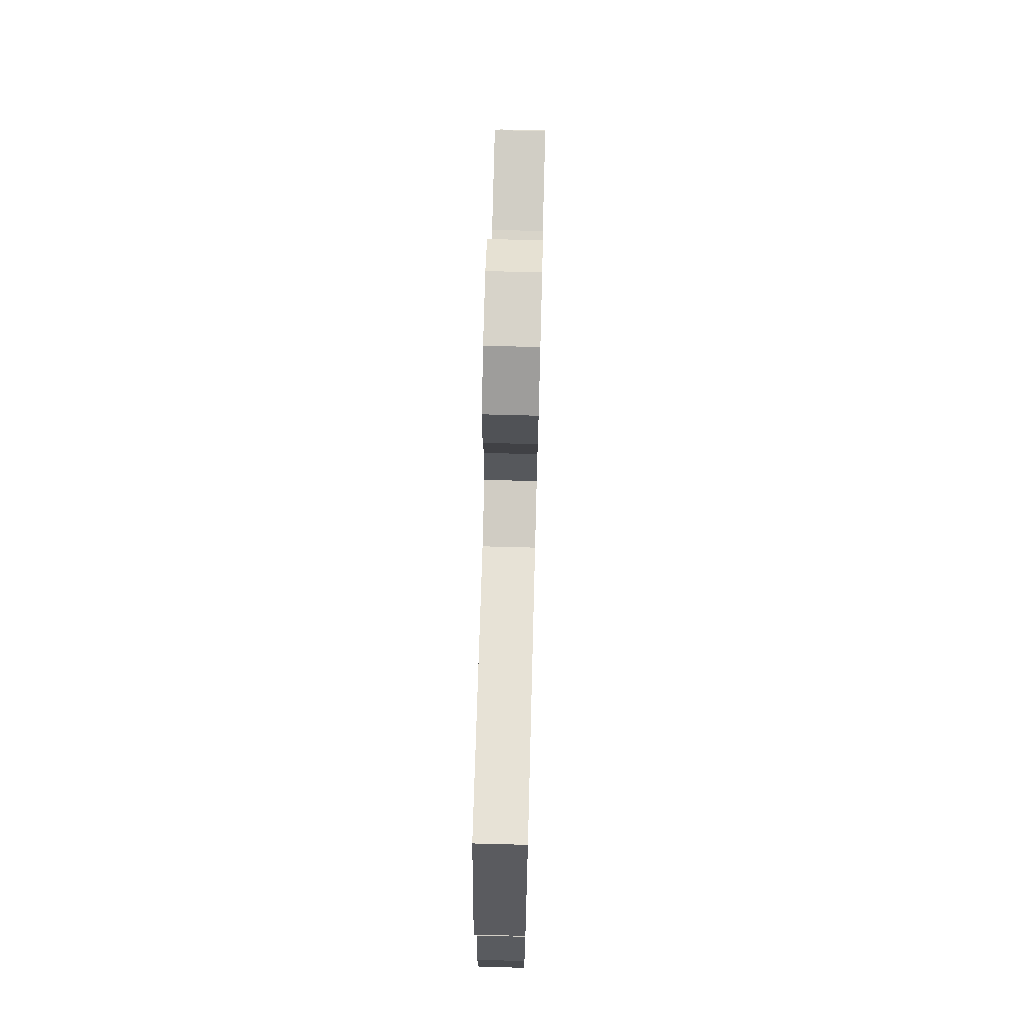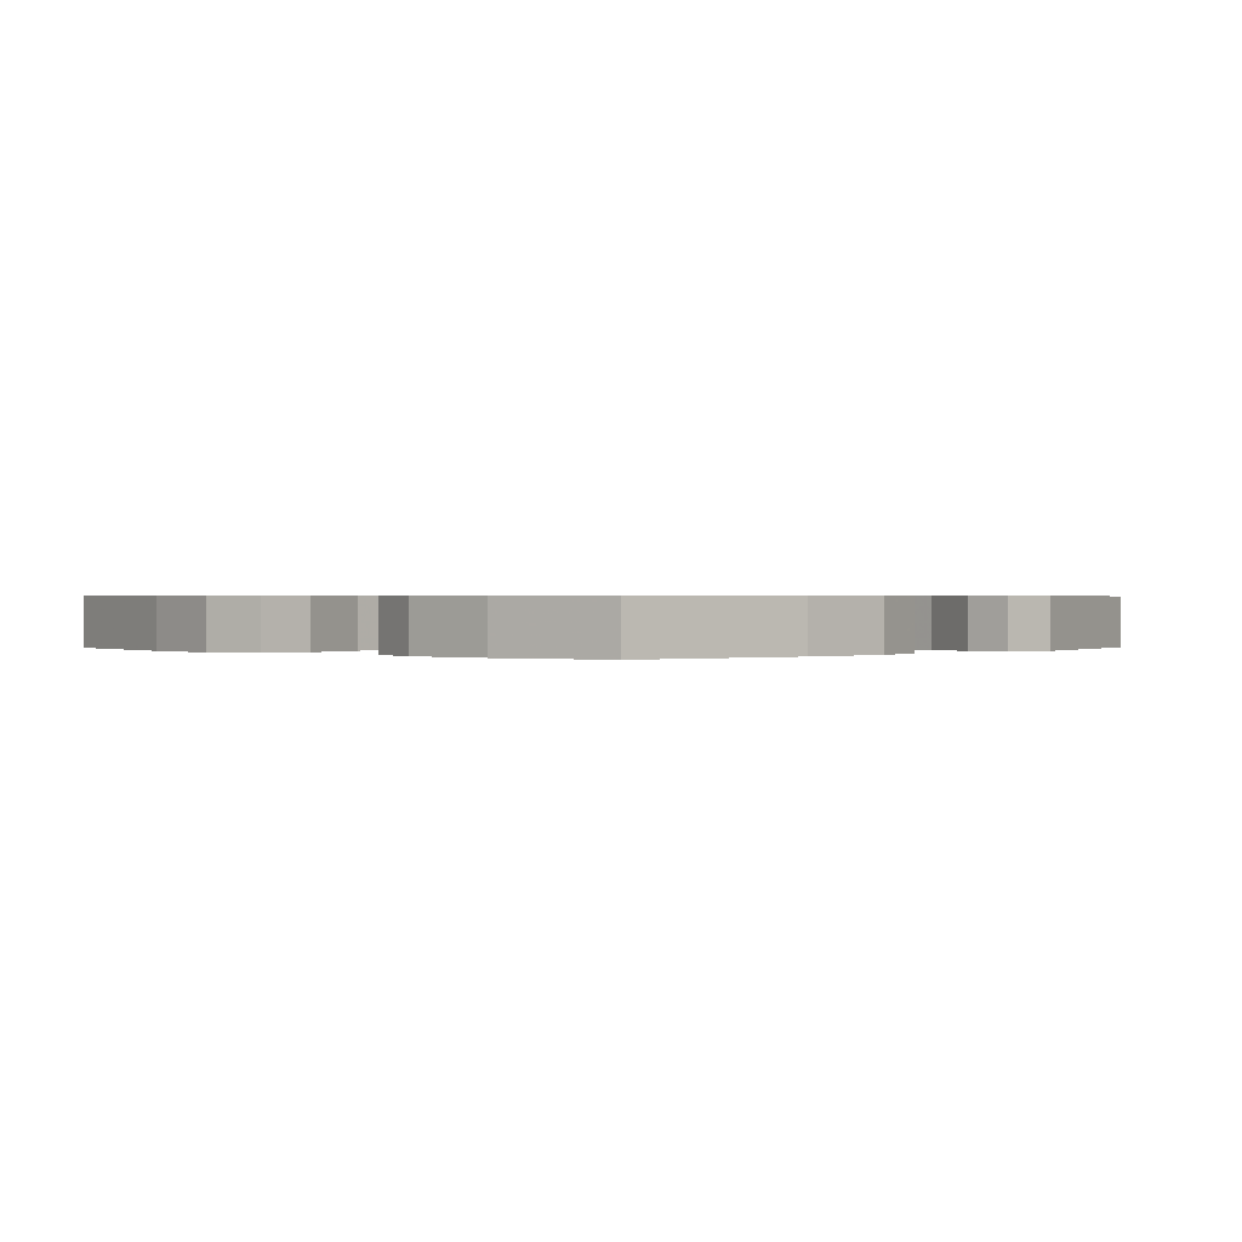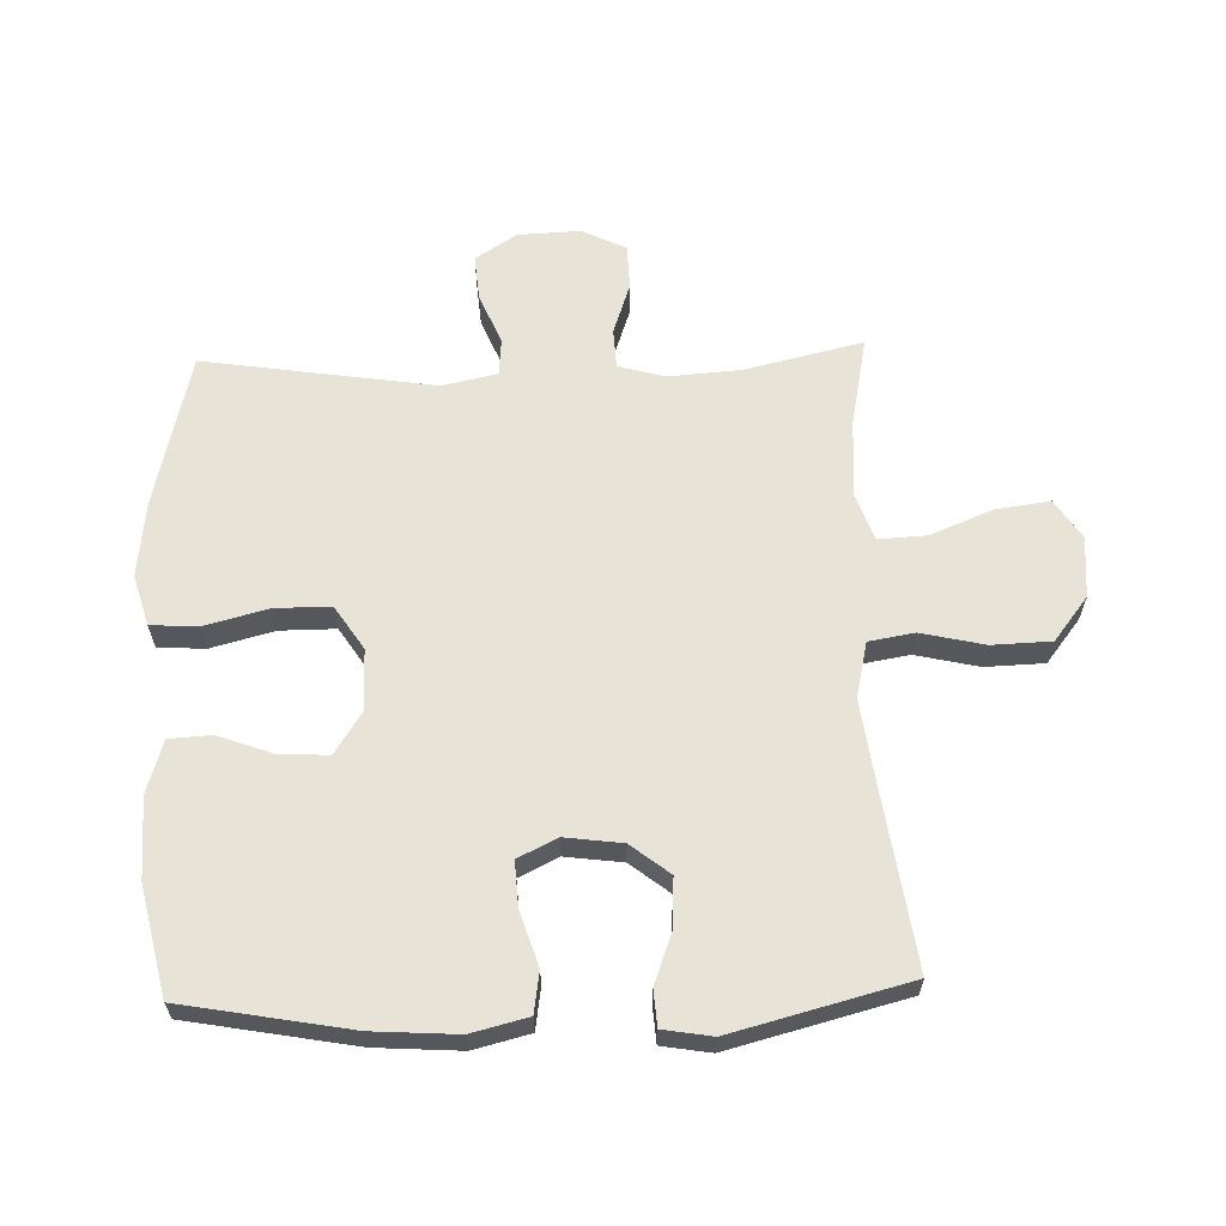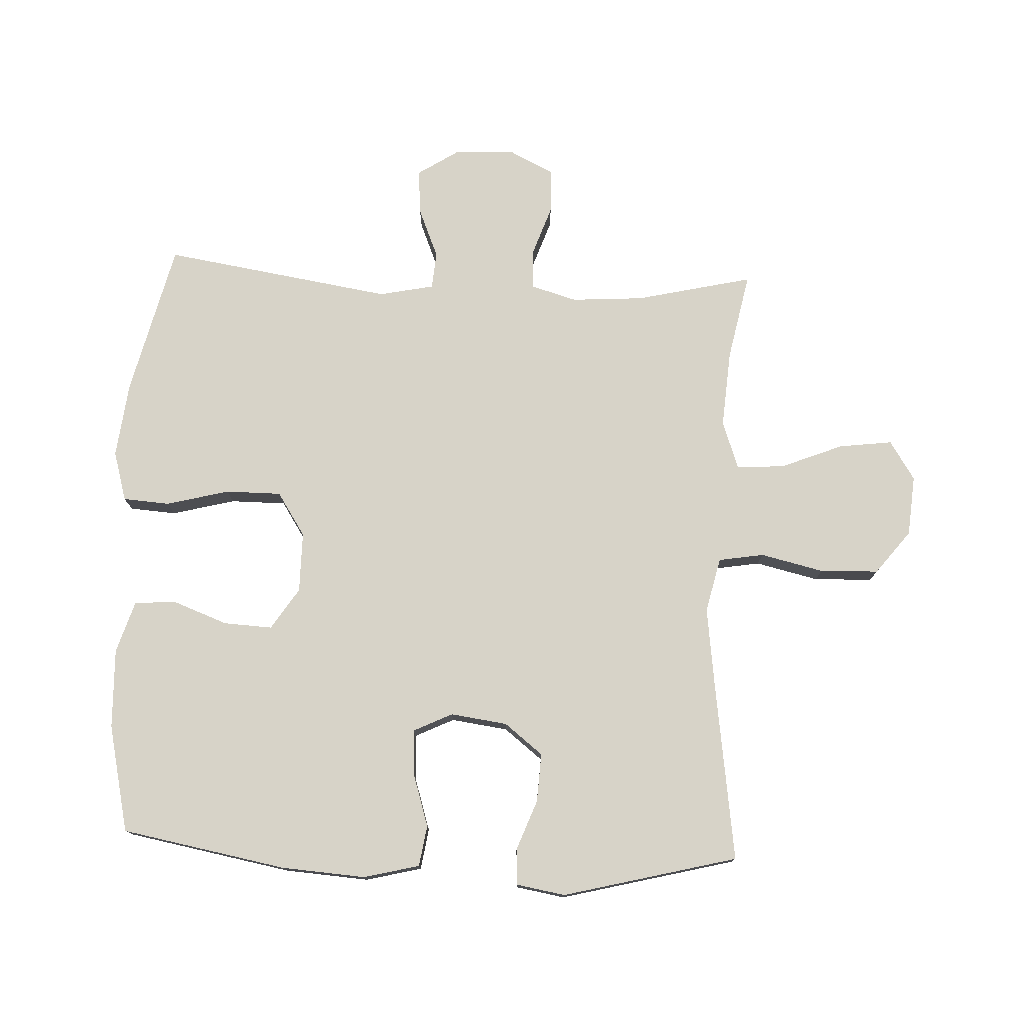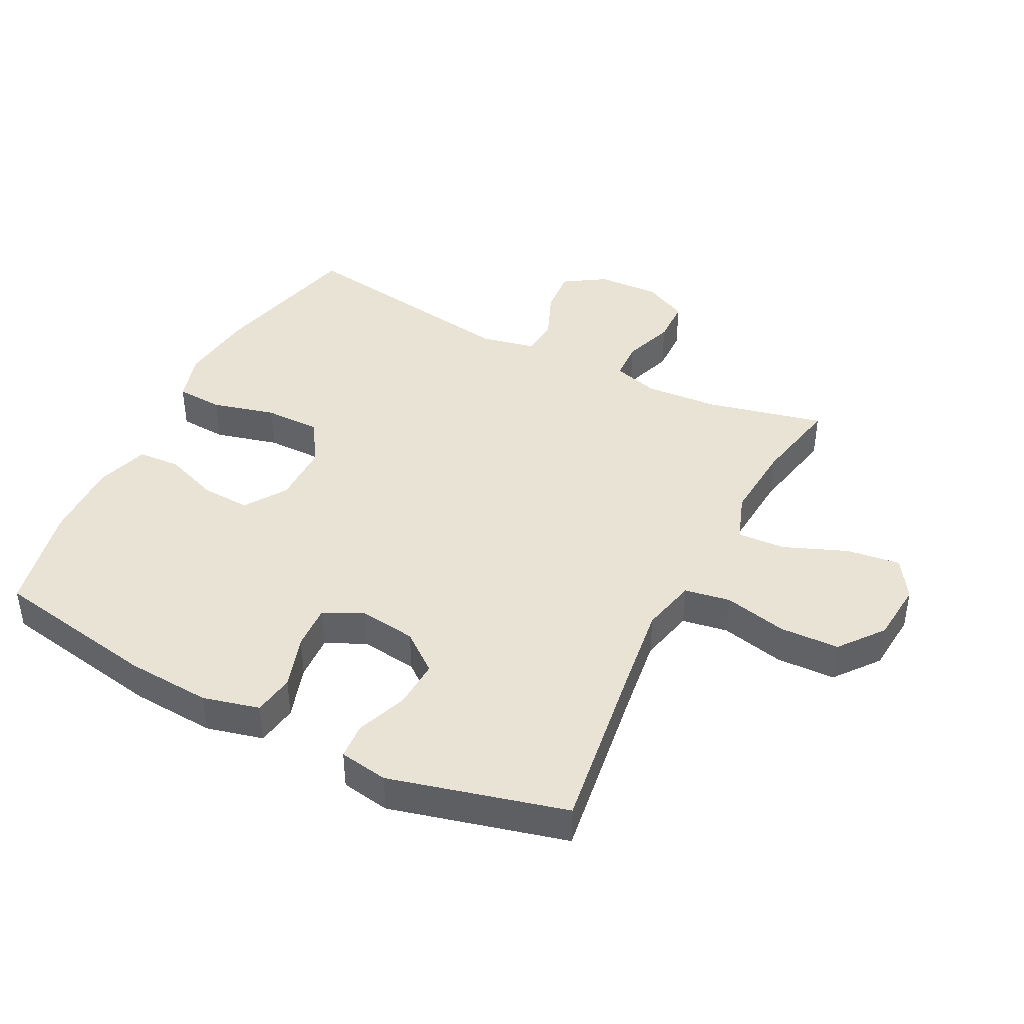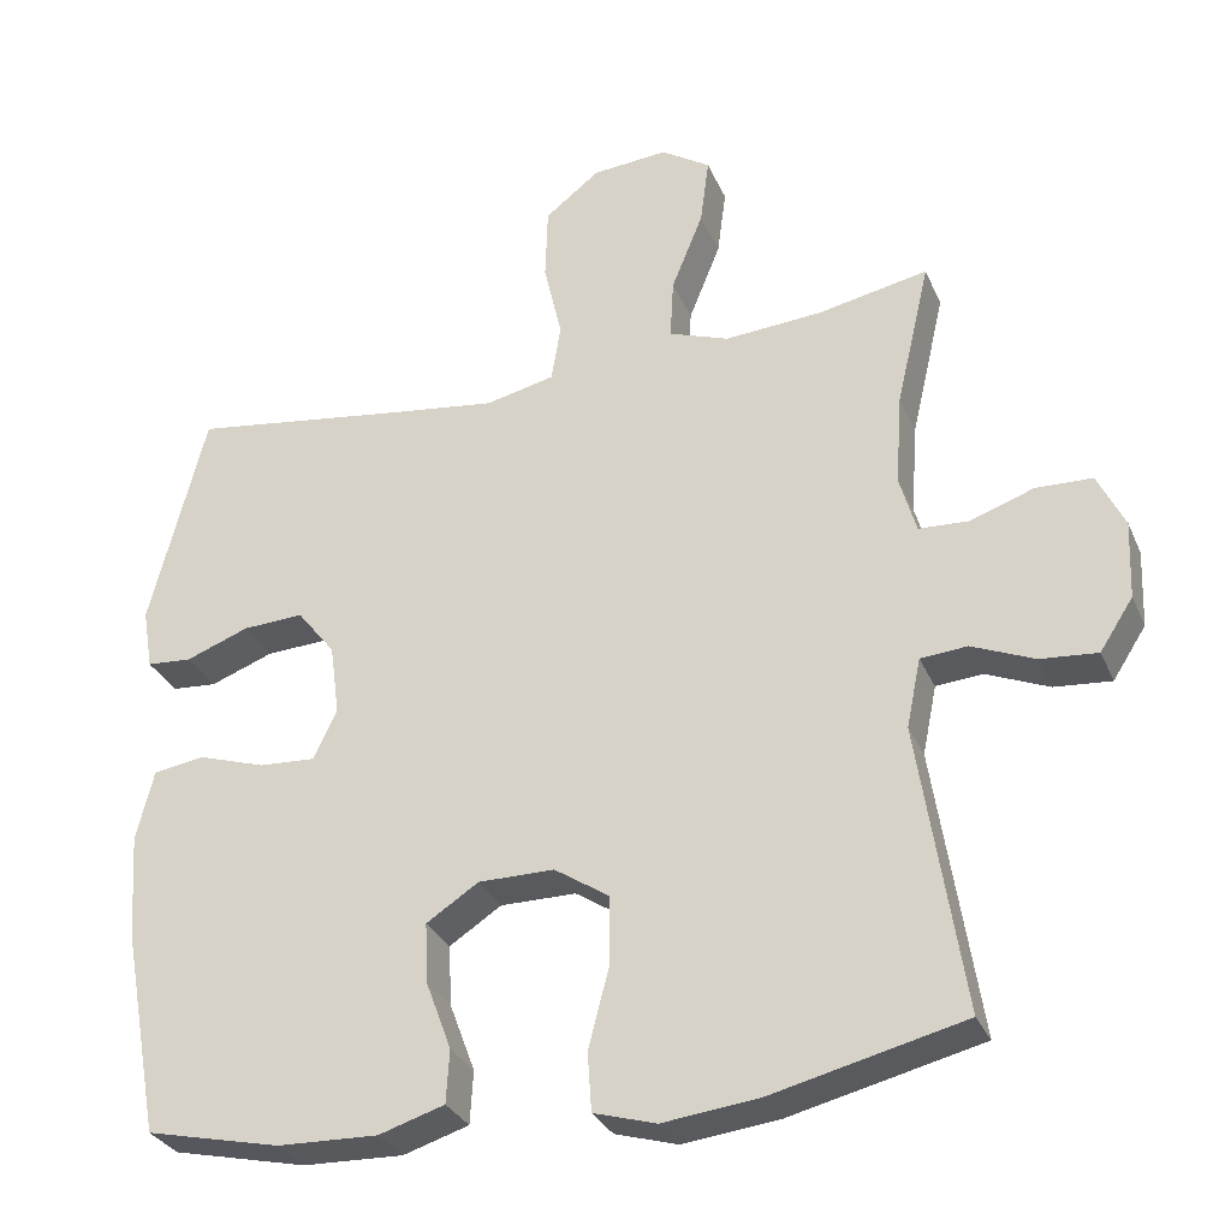
<metadata>
{"format":"obj","ext":"obj","renderer":"f3d","projection":"perspective","resolution":1024,"background":"white","views":[{"elev":71.3,"azim":-88.5,"up":"+Z"},{"elev":0.5,"azim":-136.7,"up":"+Y"},{"elev":62.6,"azim":-91.9,"up":"+Y"},{"elev":76.7,"azim":-87.4,"up":"+Y"},{"elev":42.2,"azim":-63.0,"up":"+Y"},{"elev":-30.5,"azim":20.5,"up":"+Z"}]}
</metadata>
<code>
v 0.5 0.07 -0.5
v 0.257 0.07 -0.559
v 0.137 0.07 -0.573
v 0.058 0.07 -0.55
v 0.053 0.07 -0.476
v 0.079 0.07 -0.376
v 0.079 0.07 -0.288
v 0.01 0.07 -0.243
v -0.086 0.07 -0.243
v -0.152 0.07 -0.286
v -0.148 0.07 -0.363
v -0.116 0.07 -0.449
v -0.12 0.07 -0.516
v -0.203 0.07 -0.542
v -0.33 0.07 -0.538
v -0.5 0.07 -0.5
v -0.548 0.07 -0.238
v -0.557 0.07 -0.105
v -0.535 0.07 -0.016
v -0.47 0.07 -0.006
v -0.385 0.07 -0.033
v -0.314 0.07 -0.037
v -0.284 0.07 0.025
v -0.296 0.07 0.115
v -0.344 0.07 0.176
v -0.421 0.07 0.172
v -0.501 0.07 0.142
v -0.558 0.07 0.146
v -0.571 0.07 0.223
v -0.5 0.07 0.5
v -0.218 0.07 0.46
v -0.089 0.07 0.443
v -0.002 0.07 0.463
v 0.01 0.07 0.535
v -0.013 0.07 0.635
v -0.01 0.07 0.728
v 0.059 0.07 0.782
v 0.155 0.07 0.79
v 0.217 0.07 0.75
v 0.206 0.07 0.665
v 0.166 0.07 0.566
v 0.162 0.07 0.49
v 0.238 0.07 0.463
v 0.361 0.07 0.472
v 0.5 0.07 0.5
v 0.457 0.07 0.315
v 0.449 0.07 0.2
v 0.47 0.07 0.127
v 0.532 0.07 0.124
v 0.613 0.07 0.152
v 0.684 0.07 0.15
v 0.718 0.07 0.08
v 0.714 0.07 -0.018
v 0.672 0.07 -0.083
v 0.6 0.07 -0.077
v 0.521 0.07 -0.044
v 0.462 0.07 -0.049
v 0.444 0.07 -0.136
v 0.5 0 -0.5
v 0.257 0 -0.559
v 0.137 0 -0.573
v 0.058 0 -0.55
v 0.053 0 -0.476
v 0.079 0 -0.376
v 0.079 0 -0.288
v 0.01 0 -0.243
v -0.086 0 -0.243
v -0.152 0 -0.286
v -0.148 0 -0.363
v -0.116 0 -0.449
v -0.12 0 -0.516
v -0.203 0 -0.542
v -0.33 0 -0.538
v -0.5 0 -0.5
v -0.548 0 -0.238
v -0.557 0 -0.105
v -0.535 0 -0.016
v -0.47 0 -0.006
v -0.385 0 -0.033
v -0.314 0 -0.037
v -0.284 0 0.025
v -0.296 0 0.115
v -0.344 0 0.176
v -0.421 0 0.172
v -0.501 0 0.142
v -0.558 0 0.146
v -0.571 0 0.223
v -0.5 0 0.5
v -0.218 0 0.46
v -0.089 0 0.443
v -0.002 0 0.463
v 0.01 0 0.535
v -0.013 0 0.635
v -0.01 0 0.728
v 0.059 0 0.782
v 0.155 0 0.79
v 0.217 0 0.75
v 0.206 0 0.665
v 0.166 0 0.566
v 0.162 0 0.49
v 0.238 0 0.463
v 0.361 0 0.472
v 0.5 0 0.5
v 0.457 0 0.315
v 0.449 0 0.2
v 0.47 0 0.127
v 0.532 0 0.124
v 0.613 0 0.152
v 0.684 0 0.15
v 0.718 0 0.08
v 0.714 0 -0.018
v 0.672 0 -0.083
v 0.6 0 -0.077
v 0.521 0 -0.044
v 0.462 0 -0.049
v 0.444 0 -0.136
f 53 54 55 56
f 53 56 57
f 52 53 57
f 49 50 51 52
f 48 49 52 57
f 47 48 57 58
f 44 45 46
f 43 44 46 47
f 42 43 47 58
f 38 39 40 41
f 38 41 42
f 37 38 42
f 34 35 36 37
f 33 34 37 42
f 32 33 42 58
f 28 29 30 31
f 26 27 28 31
f 25 26 31 32
f 24 25 32 58
f 18 19 20 21
f 18 21 22
f 17 18 22
f 16 17 22
f 15 16 22 23
f 11 12 13 14
f 10 11 14 15
f 3 4 5 6
f 3 6 7
f 2 3 7
f 1 2 7
f 23 24 58 1
f 10 15 23
f 9 10 23
f 8 9 23
f 1 7 8 23
f 114 113 112 111
f 115 114 111
f 115 111 110
f 110 109 108 107
f 115 110 107 106
f 116 115 106 105
f 104 103 102
f 105 104 102 101
f 116 105 101 100
f 99 98 97 96
f 100 99 96
f 100 96 95
f 95 94 93 92
f 100 95 92 91
f 116 100 91 90
f 89 88 87 86
f 89 86 85 84
f 90 89 84 83
f 116 90 83 82
f 79 78 77 76
f 80 79 76
f 80 76 75
f 80 75 74
f 81 80 74 73
f 72 71 70 69
f 73 72 69 68
f 64 63 62 61
f 65 64 61
f 65 61 60
f 65 60 59
f 59 116 82 81
f 81 73 68
f 81 68 67
f 81 67 66
f 81 66 65 59
f 1 59 60 2
f 2 60 61 3
f 3 61 62 4
f 4 62 63 5
f 5 63 64 6
f 6 64 65 7
f 7 65 66 8
f 8 66 67 9
f 9 67 68 10
f 10 68 69 11
f 11 69 70 12
f 12 70 71 13
f 13 71 72 14
f 14 72 73 15
f 15 73 74 16
f 16 74 75 17
f 17 75 76 18
f 18 76 77 19
f 19 77 78 20
f 20 78 79 21
f 21 79 80 22
f 22 80 81 23
f 23 81 82 24
f 24 82 83 25
f 25 83 84 26
f 26 84 85 27
f 27 85 86 28
f 28 86 87 29
f 29 87 88 30
f 30 88 89 31
f 31 89 90 32
f 32 90 91 33
f 33 91 92 34
f 34 92 93 35
f 35 93 94 36
f 36 94 95 37
f 37 95 96 38
f 38 96 97 39
f 39 97 98 40
f 40 98 99 41
f 41 99 100 42
f 42 100 101 43
f 43 101 102 44
f 44 102 103 45
f 45 103 104 46
f 46 104 105 47
f 47 105 106 48
f 48 106 107 49
f 49 107 108 50
f 50 108 109 51
f 51 109 110 52
f 52 110 111 53
f 53 111 112 54
f 54 112 113 55
f 55 113 114 56
f 56 114 115 57
f 57 115 116 58
f 58 116 59 1

</code>
